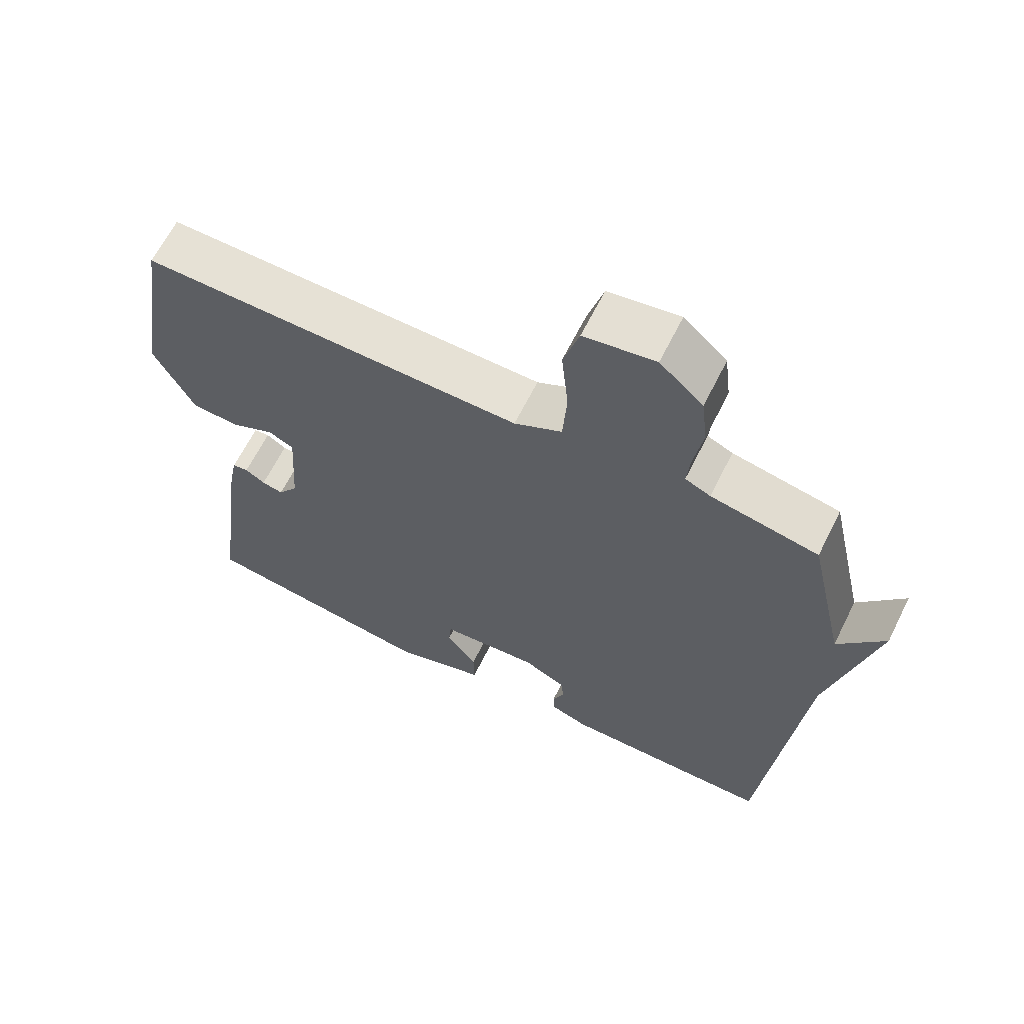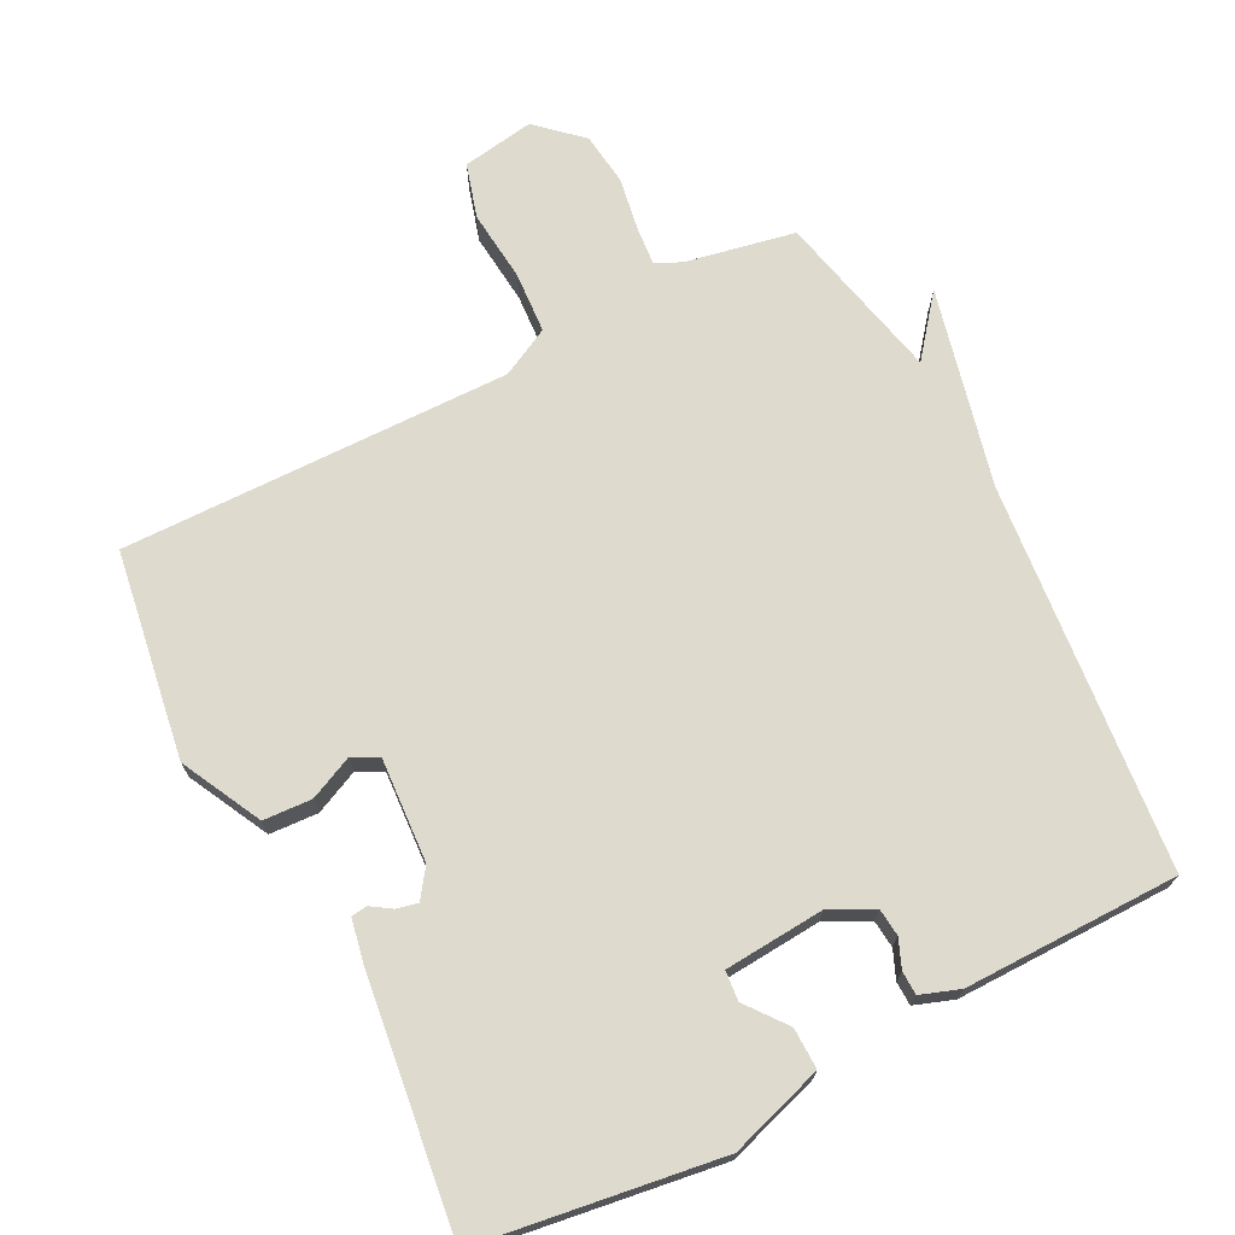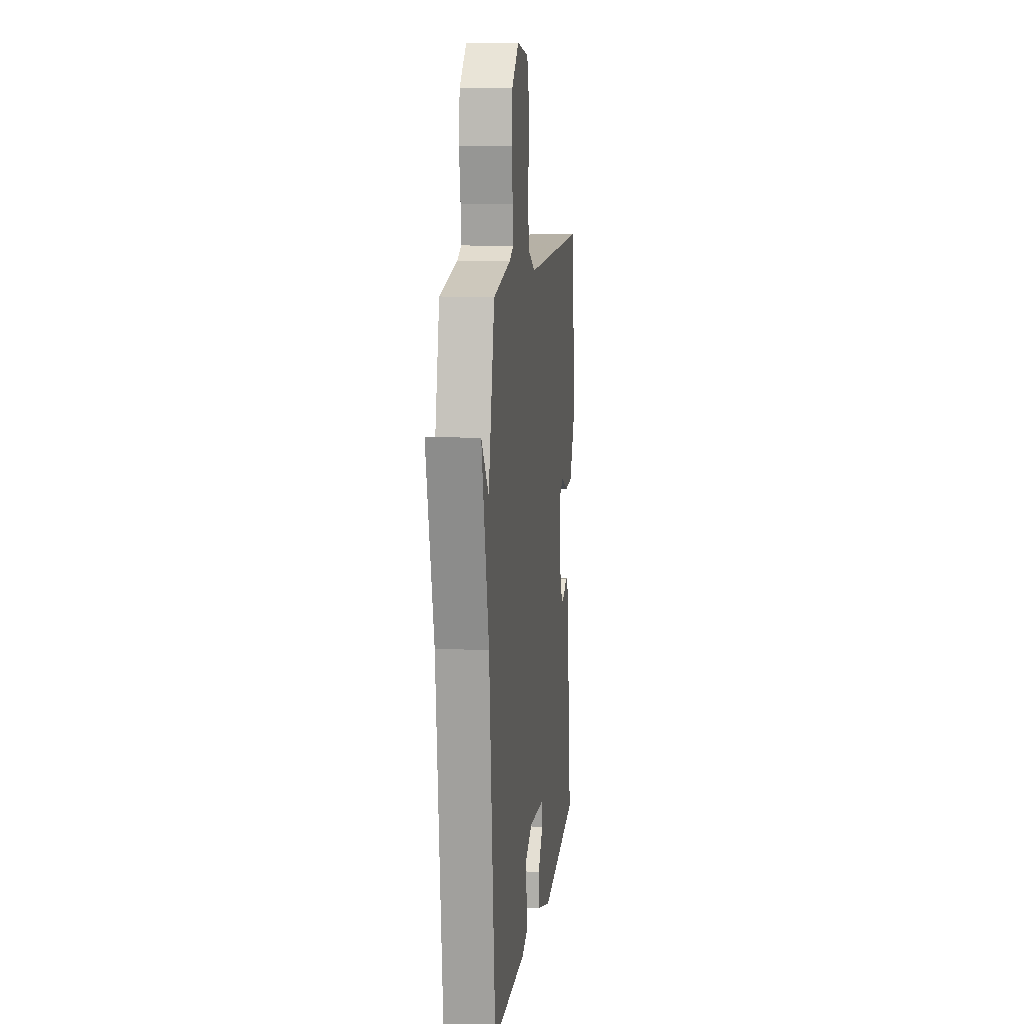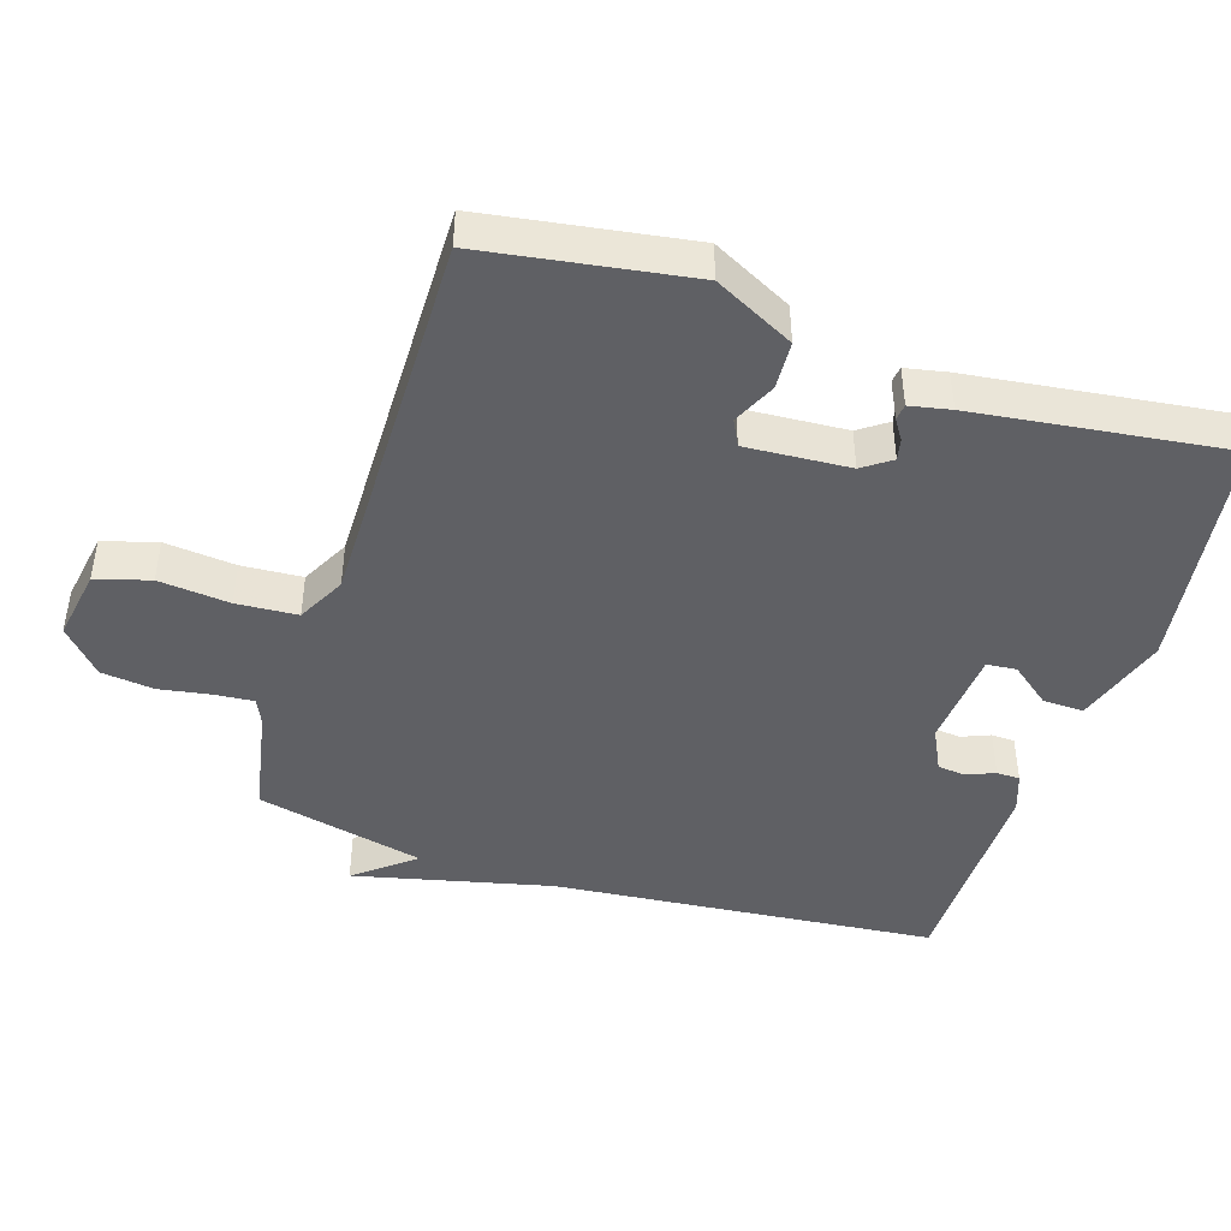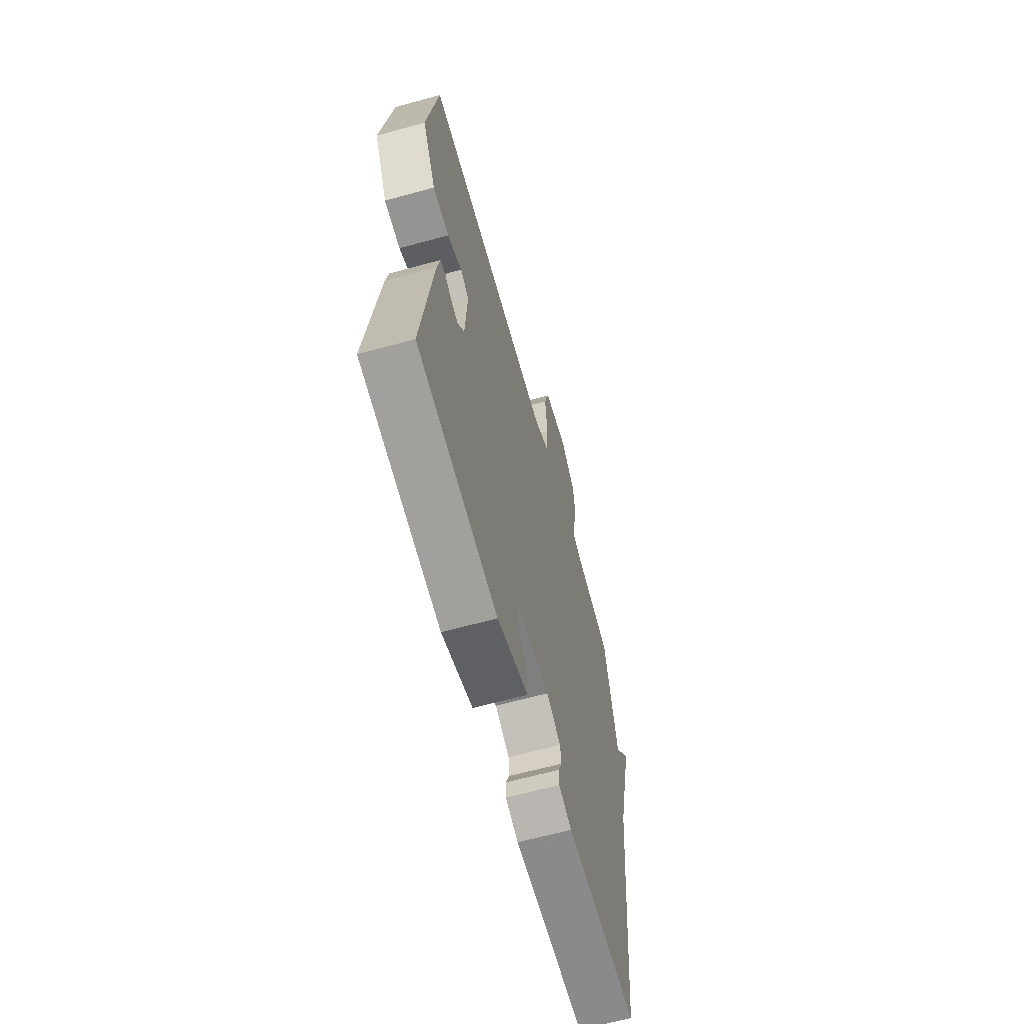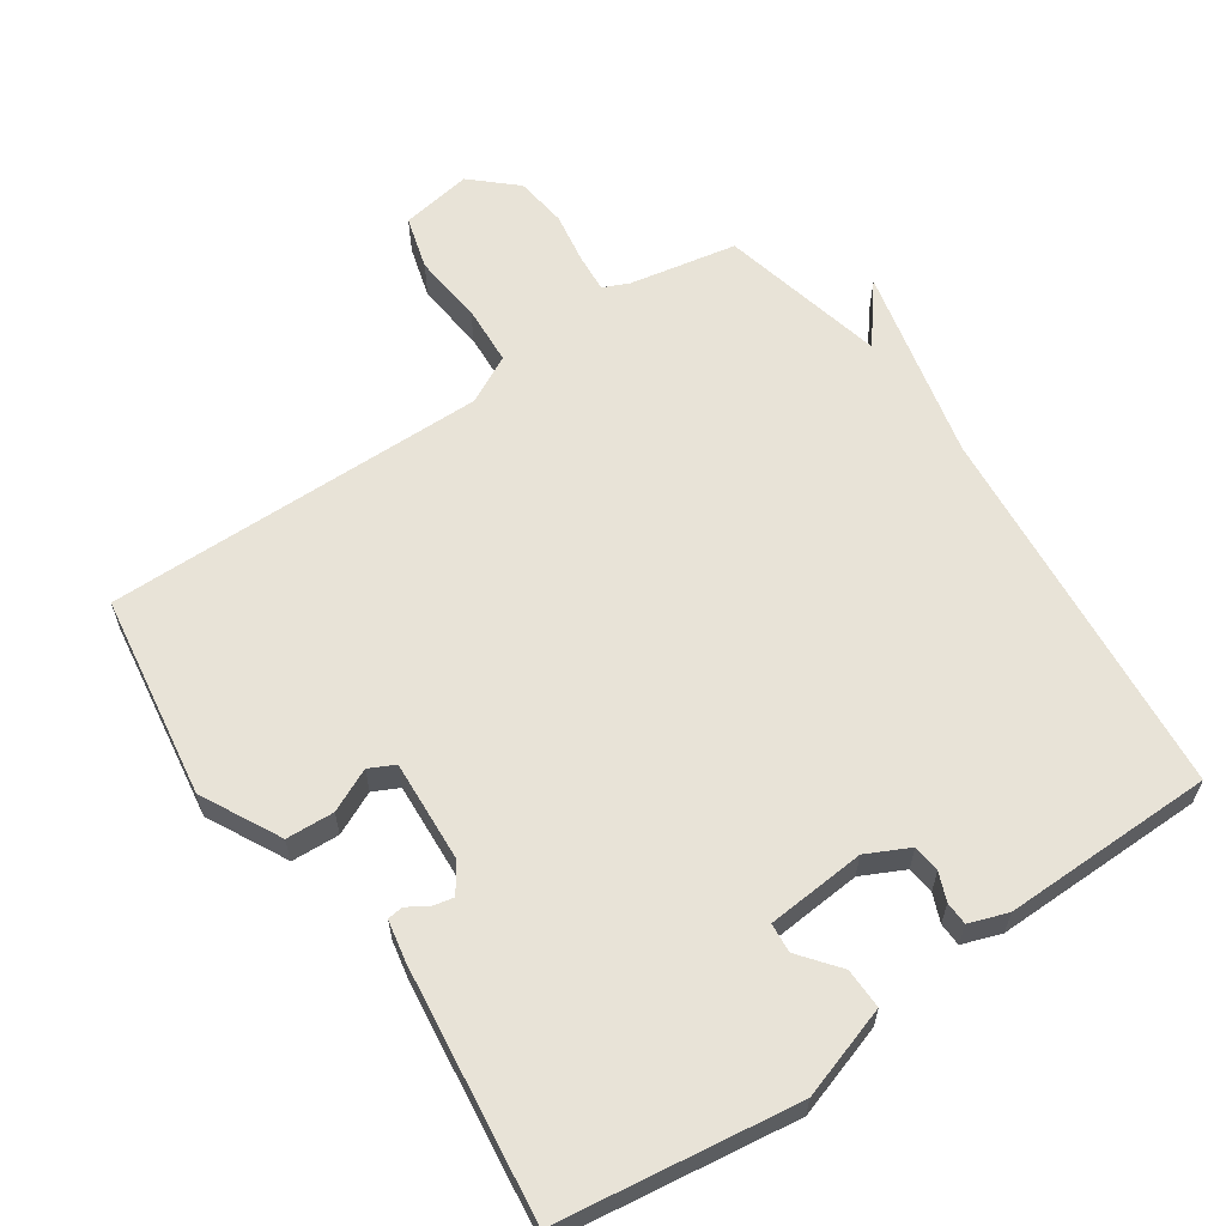
<metadata>
{"format":"obj","ext":"obj","renderer":"f3d","projection":"perspective","resolution":1024,"background":"white","views":[{"elev":64.5,"azim":-153.5,"up":"+Z"},{"elev":71.2,"azim":152.8,"up":"+Y"},{"elev":11.3,"azim":-82.9,"up":"+Z"},{"elev":-44.8,"azim":72.0,"up":"+Y"},{"elev":-64.0,"azim":105.5,"up":"+Z"},{"elev":61.6,"azim":145.3,"up":"+Y"}]}
</metadata>
<code>
v -0.5 0.07 0.5
v -0.343 0.07 0.531
v -0.306 0.07 0.548
v -0.311 0.07 0.604
v -0.324 0.07 0.68
v -0.315 0.07 0.756
v -0.252 0.07 0.814
v -0.148 0.07 0.797
v -0.125 0.07 0.719
v -0.135 0.07 0.616
v -0.129 0.07 0.528
v -0.059 0.07 0.492
v 0.5 0.07 0.5
v 0.547 0.07 0.202
v 0.488 0.07 0.086
v 0.418 0.07 0.082
v 0.355 0.07 0.111
v 0.318 0.07 0.092
v 0.328 0.07 -0.058
v 0.357 0.07 -0.099
v 0.388 0.07 -0.092
v 0.417 0.07 -0.073
v 0.44 0.07 -0.076
v 0.452 0.07 -0.135
v 0.5 0.07 -0.5
v 0.152 0.07 -0.55
v 0.017 0.07 -0.507
v 0.018 0.07 -0.448
v 0.063 0.07 -0.39
v 0.059 0.07 -0.347
v -0.085 0.07 -0.336
v -0.147 0.07 -0.367
v -0.151 0.07 -0.407
v -0.134 0.07 -0.448
v -0.135 0.07 -0.482
v -0.191 0.07 -0.502
v -0.5 0.07 -0.5
v -0.555 0.07 0.056
v -0.623 0.07 0.341
v -0.555 0.07 0.256
v -0.5 0 0.5
v -0.343 0 0.531
v -0.306 0 0.548
v -0.311 0 0.604
v -0.324 0 0.68
v -0.315 0 0.756
v -0.252 0 0.814
v -0.148 0 0.797
v -0.125 0 0.719
v -0.135 0 0.616
v -0.129 0 0.528
v -0.059 0 0.492
v 0.5 0 0.5
v 0.547 0 0.202
v 0.488 0 0.086
v 0.418 0 0.082
v 0.355 0 0.111
v 0.318 0 0.092
v 0.328 0 -0.058
v 0.357 0 -0.099
v 0.388 0 -0.092
v 0.417 0 -0.073
v 0.44 0 -0.076
v 0.452 0 -0.135
v 0.5 0 -0.5
v 0.152 0 -0.55
v 0.017 0 -0.507
v 0.018 0 -0.448
v 0.063 0 -0.39
v 0.059 0 -0.347
v -0.085 0 -0.336
v -0.147 0 -0.367
v -0.151 0 -0.407
v -0.134 0 -0.448
v -0.135 0 -0.482
v -0.191 0 -0.502
v -0.5 0 -0.5
v -0.555 0 0.056
v -0.623 0 0.341
v -0.555 0 0.256
f 38 39 40
f 37 38 40
f 36 37 40
f 35 36 40
f 34 35 40
f 33 34 40
f 40 1 2
f 33 40 2
f 32 33 2
f 31 32 2 3
f 30 31 3 4
f 27 28 29
f 26 27 29
f 25 26 29
f 24 25 29
f 23 24 29
f 22 23 29
f 21 22 29
f 20 21 29 30
f 4 5 6
f 30 4 6
f 20 30 6
f 19 20 6
f 15 16 17
f 14 15 17
f 13 14 17
f 12 13 17
f 11 12 17 18
f 8 9 10
f 7 8 10
f 6 7 10
f 6 10 11
f 19 6 11
f 11 18 19
f 80 79 78
f 80 78 77
f 80 77 76
f 80 76 75
f 80 75 74
f 80 74 73
f 42 41 80
f 42 80 73
f 42 73 72
f 43 42 72 71
f 44 43 71 70
f 69 68 67
f 69 67 66
f 69 66 65
f 69 65 64
f 69 64 63
f 69 63 62
f 69 62 61
f 70 69 61 60
f 46 45 44
f 46 44 70
f 46 70 60
f 46 60 59
f 57 56 55
f 57 55 54
f 57 54 53
f 57 53 52
f 58 57 52 51
f 50 49 48
f 50 48 47
f 50 47 46
f 51 50 46
f 51 46 59
f 59 58 51
f 1 41 42 2
f 2 42 43 3
f 3 43 44 4
f 4 44 45 5
f 5 45 46 6
f 6 46 47 7
f 7 47 48 8
f 8 48 49 9
f 9 49 50 10
f 10 50 51 11
f 11 51 52 12
f 12 52 53 13
f 13 53 54 14
f 14 54 55 15
f 15 55 56 16
f 16 56 57 17
f 17 57 58 18
f 18 58 59 19
f 19 59 60 20
f 20 60 61 21
f 21 61 62 22
f 22 62 63 23
f 23 63 64 24
f 24 64 65 25
f 25 65 66 26
f 26 66 67 27
f 27 67 68 28
f 28 68 69 29
f 29 69 70 30
f 30 70 71 31
f 31 71 72 32
f 32 72 73 33
f 33 73 74 34
f 34 74 75 35
f 35 75 76 36
f 36 76 77 37
f 37 77 78 38
f 38 78 79 39
f 39 79 80 40
f 40 80 41 1

</code>
